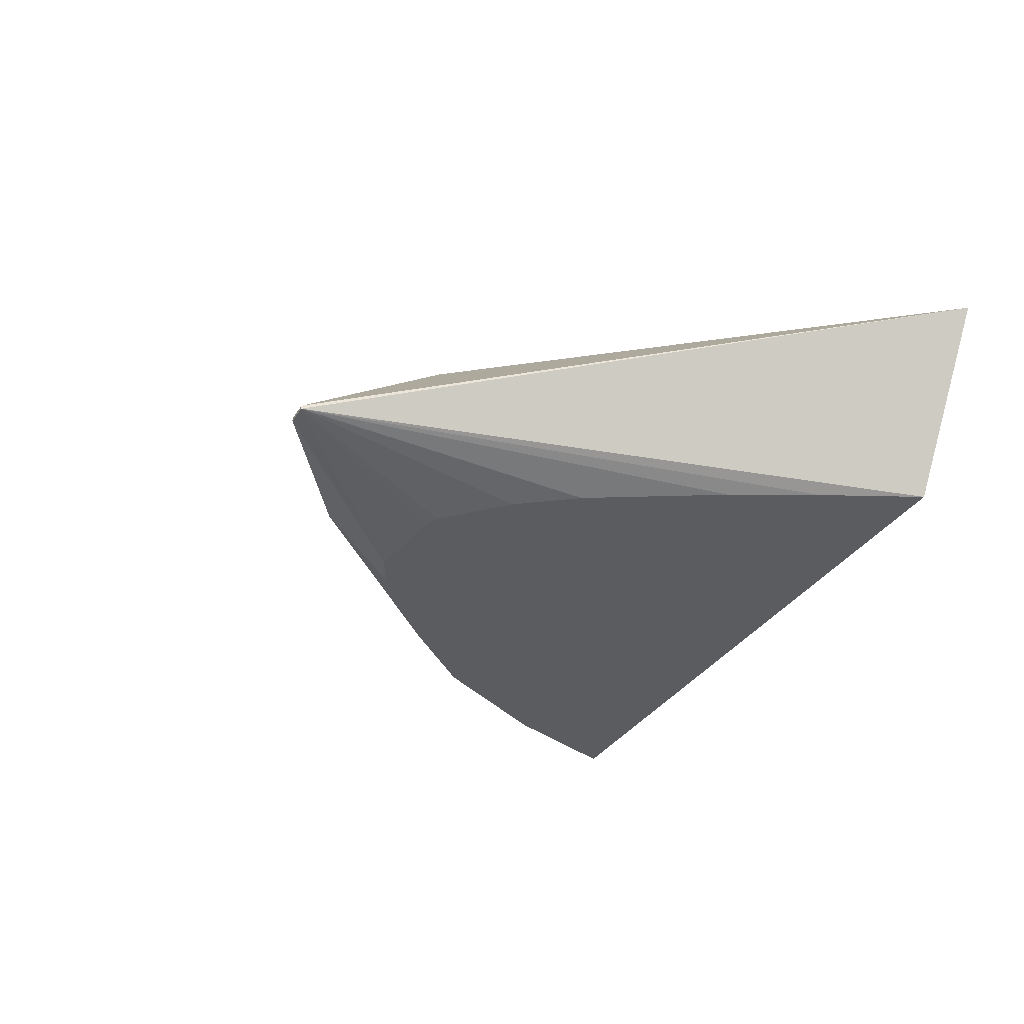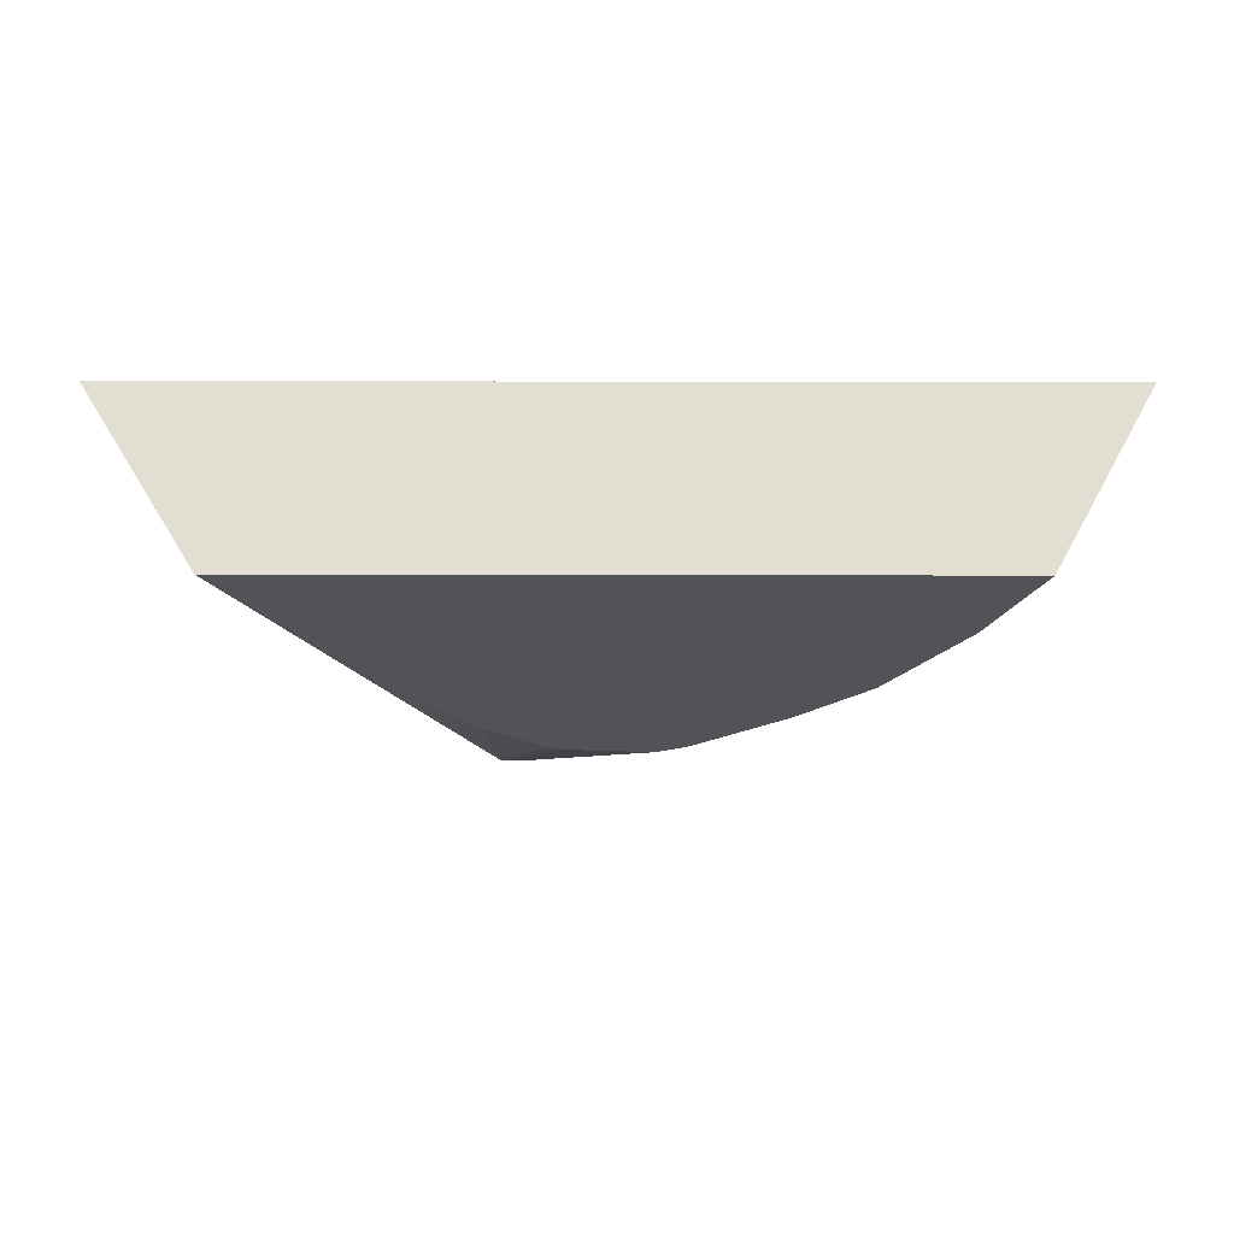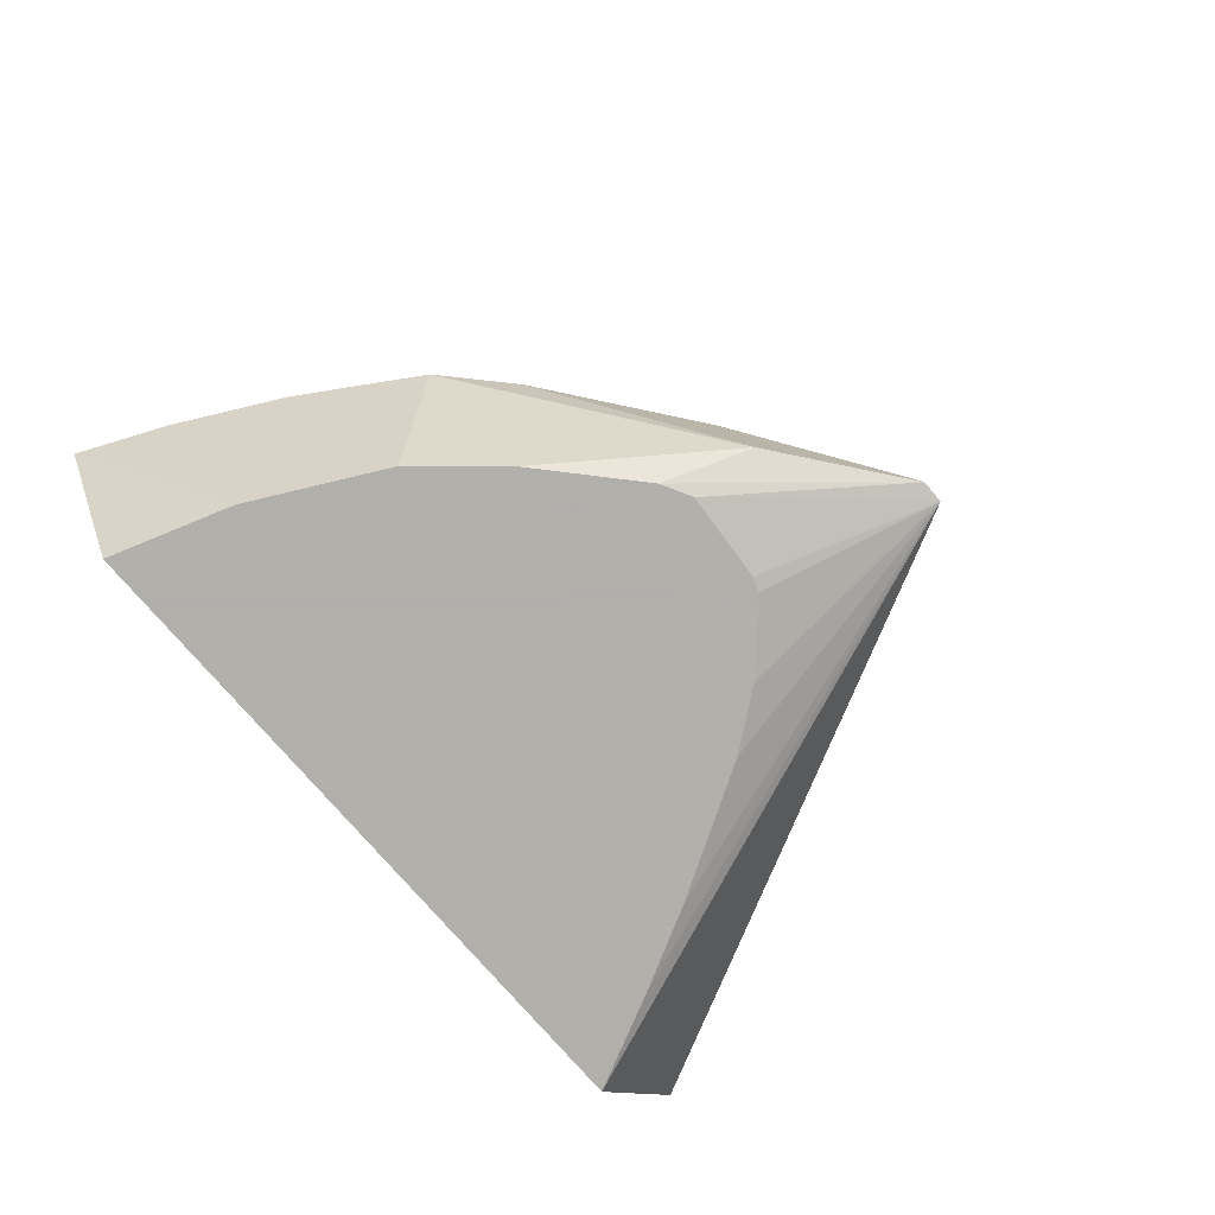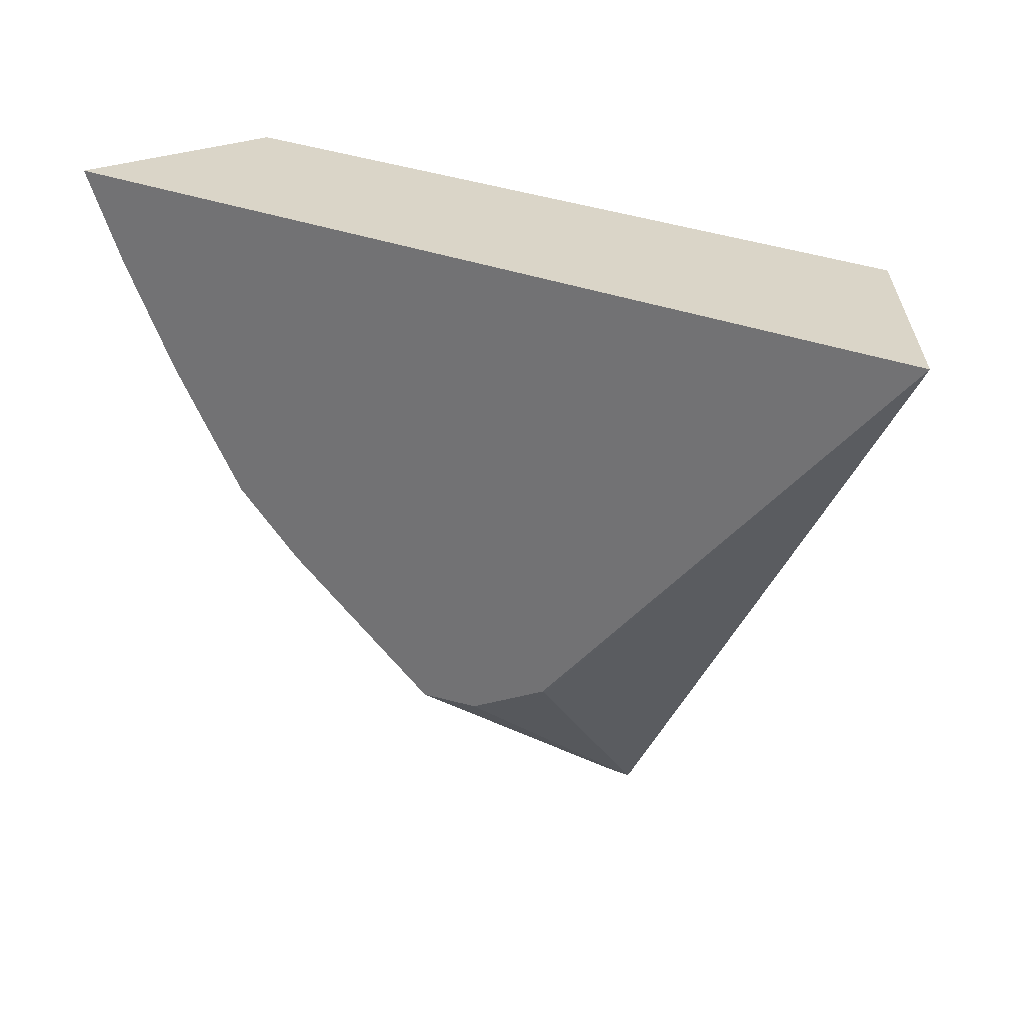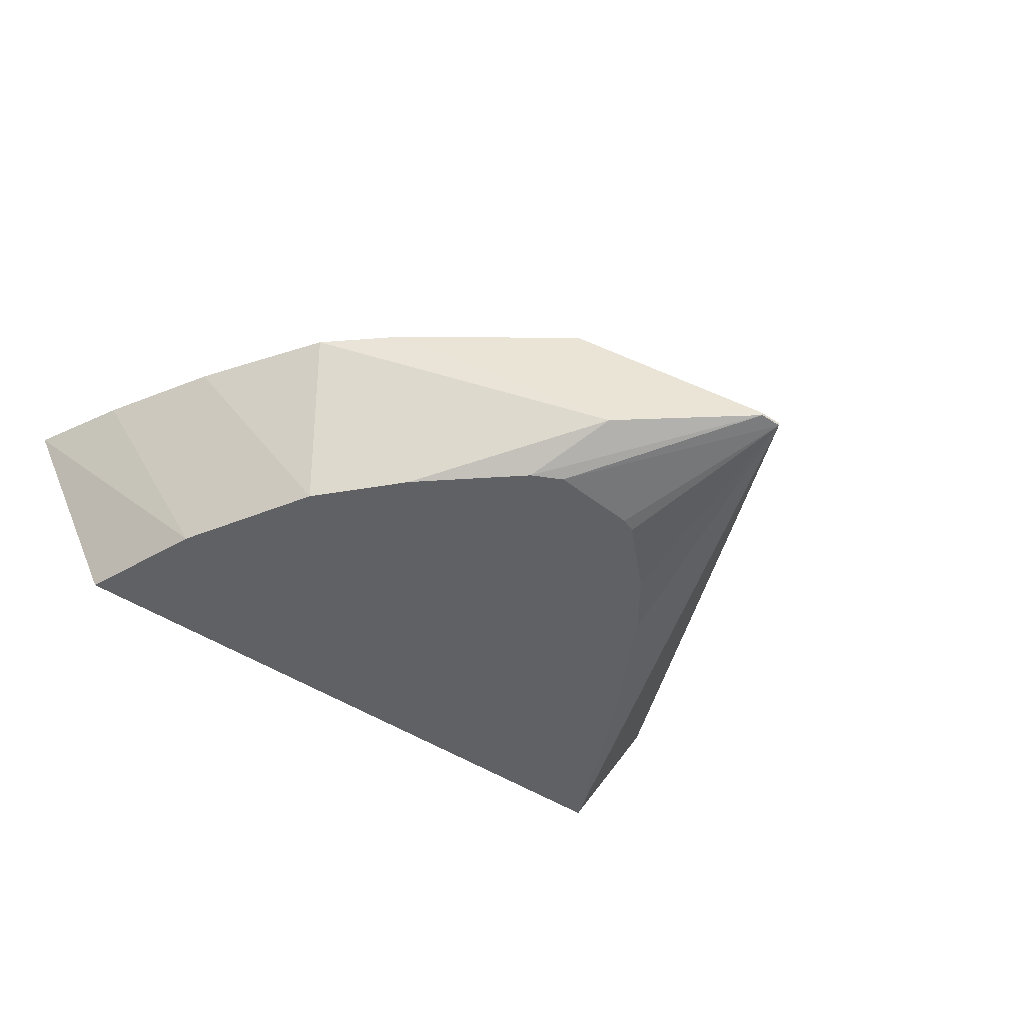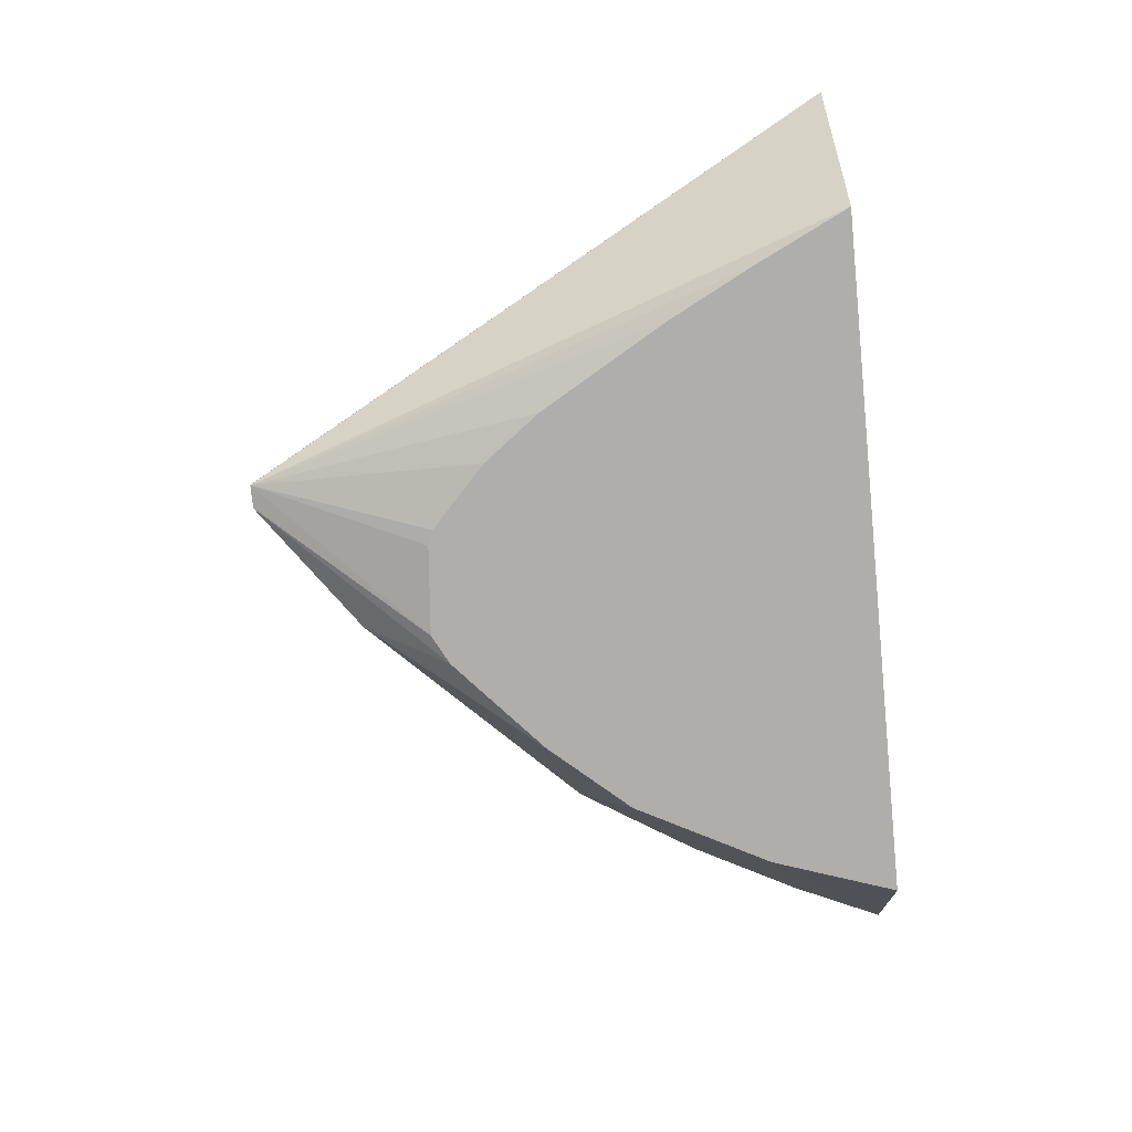
<metadata>
{"format":"obj","ext":"obj","renderer":"f3d","projection":"perspective","resolution":1024,"background":"white","views":[{"elev":-33.7,"azim":-117.7,"up":"+Y"},{"elev":-22.1,"azim":-0.2,"up":"+Y"},{"elev":-78.4,"azim":131.2,"up":"+Y"},{"elev":29.4,"azim":-149.0,"up":"+Z"},{"elev":-45.7,"azim":142.5,"up":"+Y"},{"elev":-77.7,"azim":-84.4,"up":"+Y"}]}
</metadata>
<code>
v -0.001596 0.01423 -0.01901
v -0.001596 0.01428 -0.01901
v -0.001323 0.01423 -0.01901
v 0.000253 0.0137 -0.01709
v -0.0007922 0.0137 -0.017
v -0.0009714 0.0137 -0.01694
v -0.001676 0.0137 -0.01627
v -0.002185 0.0137 -0.0156
v -0.00306 0.0137 -0.01409
v -0.003565 0.0137 -0.01311
v -0.004115 0.0137 -0.01197
v -0.005363 0.01571 -0.01197
v -0.001323 0.01428 -0.01901
v -0.001225 0.01569 -0.01709
v -0.001204 0.01571 -0.01707
v -0.0002747 0.01571 -0.0176
v 0.000417 0.01571 -0.01768
v 0.000175 0.01411 -0.0179
v 0.0006105 0.0137 -0.0169
v 0.003861 0.0137 -0.01197
v 0.004983 0.01571 -0.01197
v 0.002223 0.01571 -0.01633
v 0.00299 0.01571 -0.01562
v 0.001719 0.0137 -0.01591
v 0.003366 0.0137 -0.01342
v 0.004515 0.01571 -0.013
v 0.002542 0.0137 -0.01498
v 0.003528 0.01571 -0.01477
v 0.003865 0.01571 -0.01423
f 1 5 6
f 4 27 25
f 2 12 14
f 1 12 2
f 1 2 13
f 3 19 4
f 1 3 4
f 1 13 3
f 18 22 23
f 1 8 9
f 4 10 9
f 4 11 10
f 1 4 5
f 4 25 20
f 4 8 7
f 3 18 19
f 12 29 28
f 12 26 29
f 12 15 14
f 12 21 26
f 20 25 21
f 4 7 6
f 12 28 23
f 1 7 8
f 4 19 24
f 2 17 13
f 2 16 17
f 17 22 18
f 3 13 18
f 12 16 15
f 13 17 18
f 12 17 16
f 1 10 11
f 1 9 10
f 27 28 29
f 4 6 5
f 26 27 29
f 23 27 24
f 4 9 8
f 1 11 12
f 12 22 17
f 18 24 19
f 4 24 27
f 4 20 11
f 2 14 15
f 1 6 7
f 12 23 22
f 23 28 27
f 18 23 24
f 2 15 16
f 21 25 26
f 11 20 21
f 25 27 26
f 11 21 12

</code>
